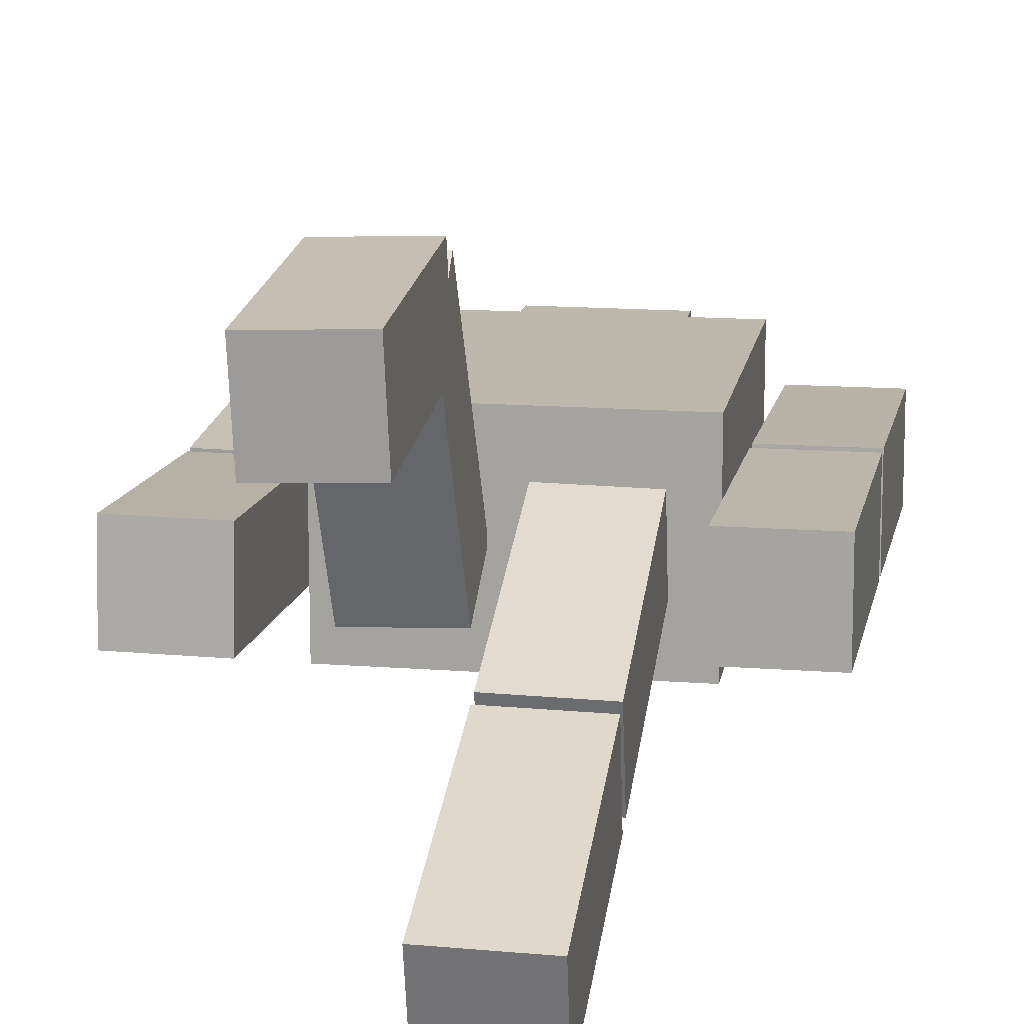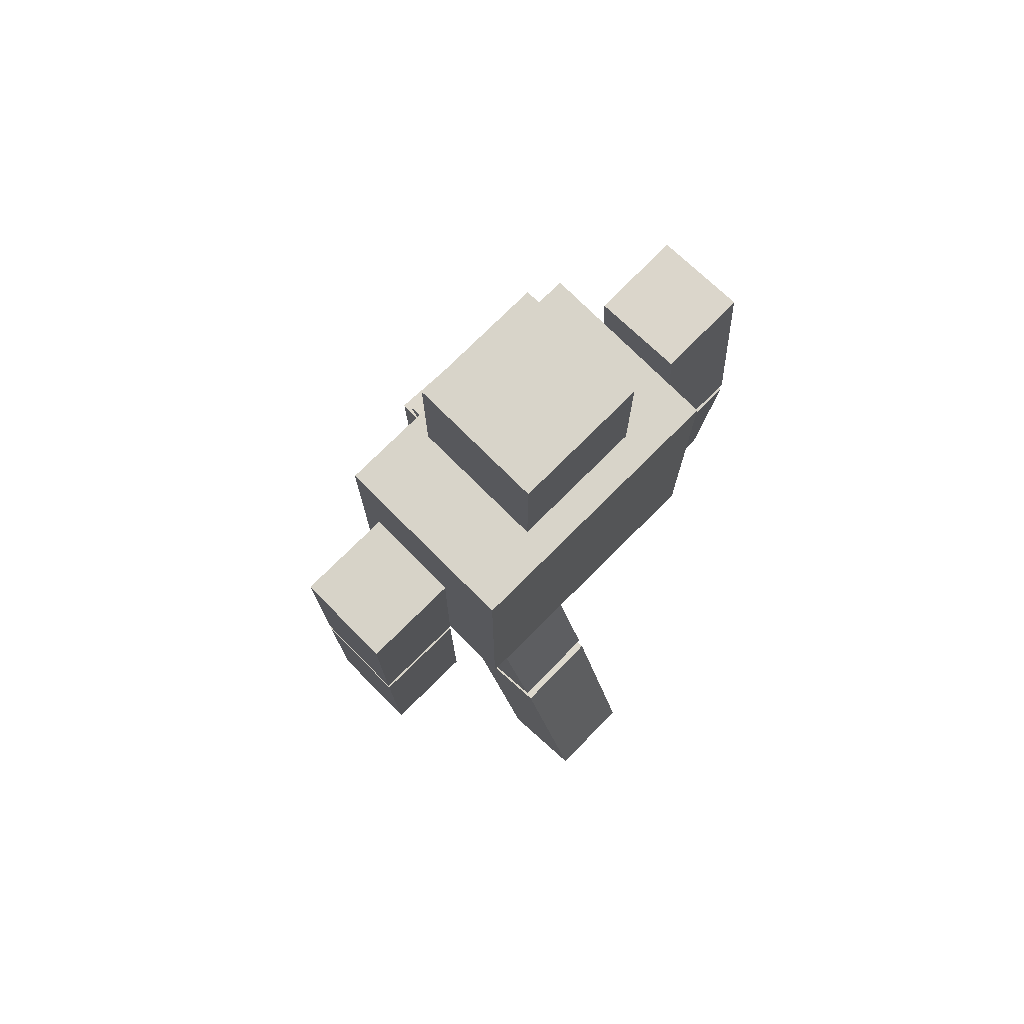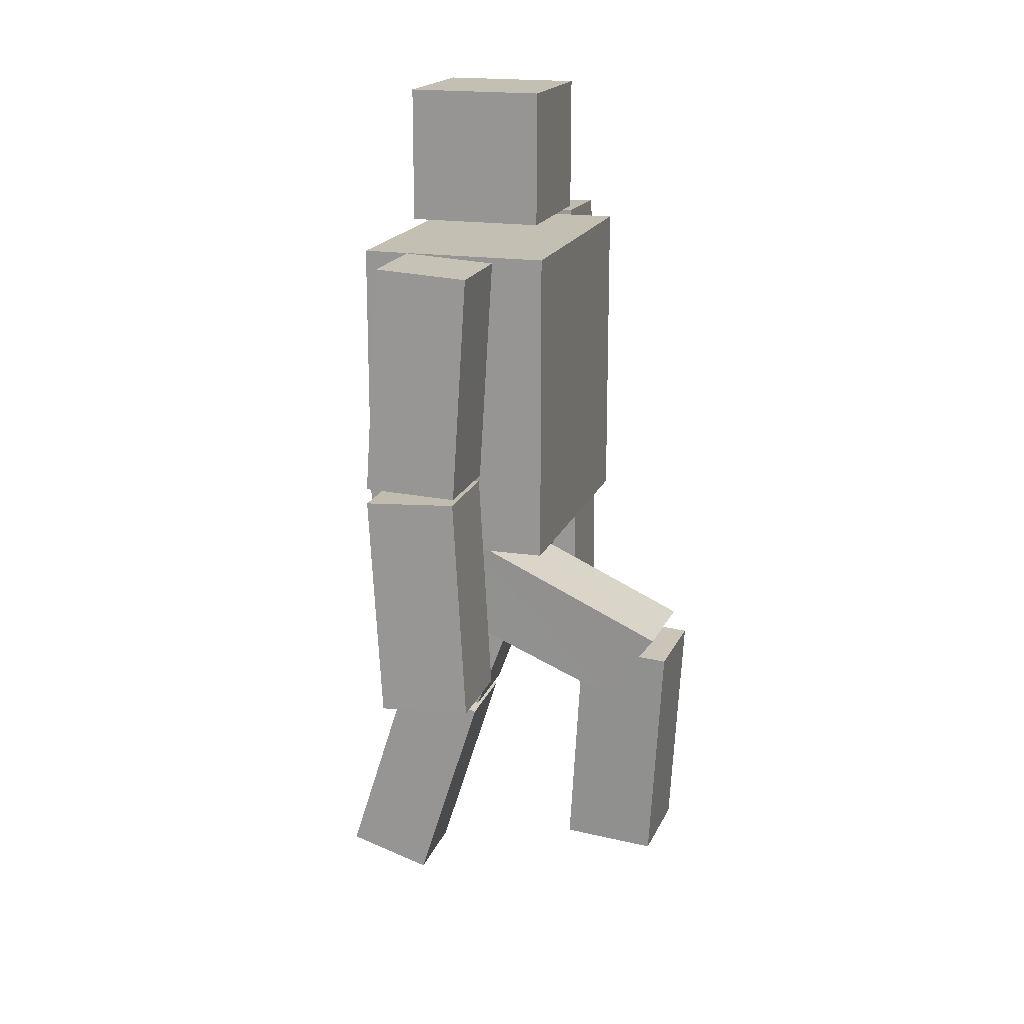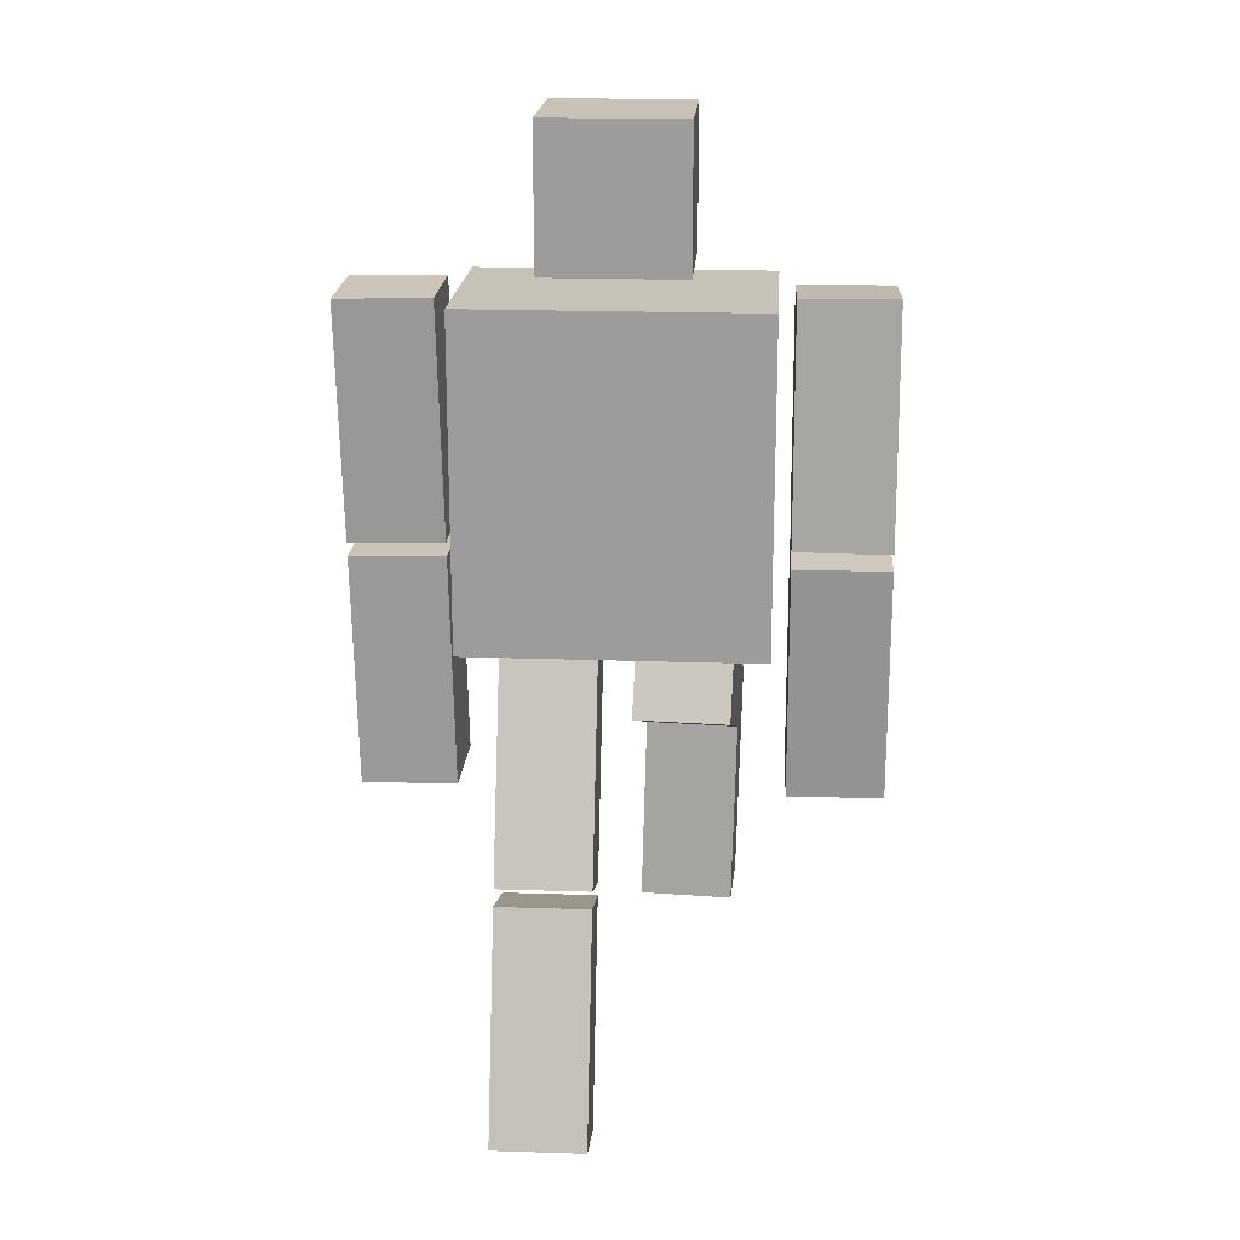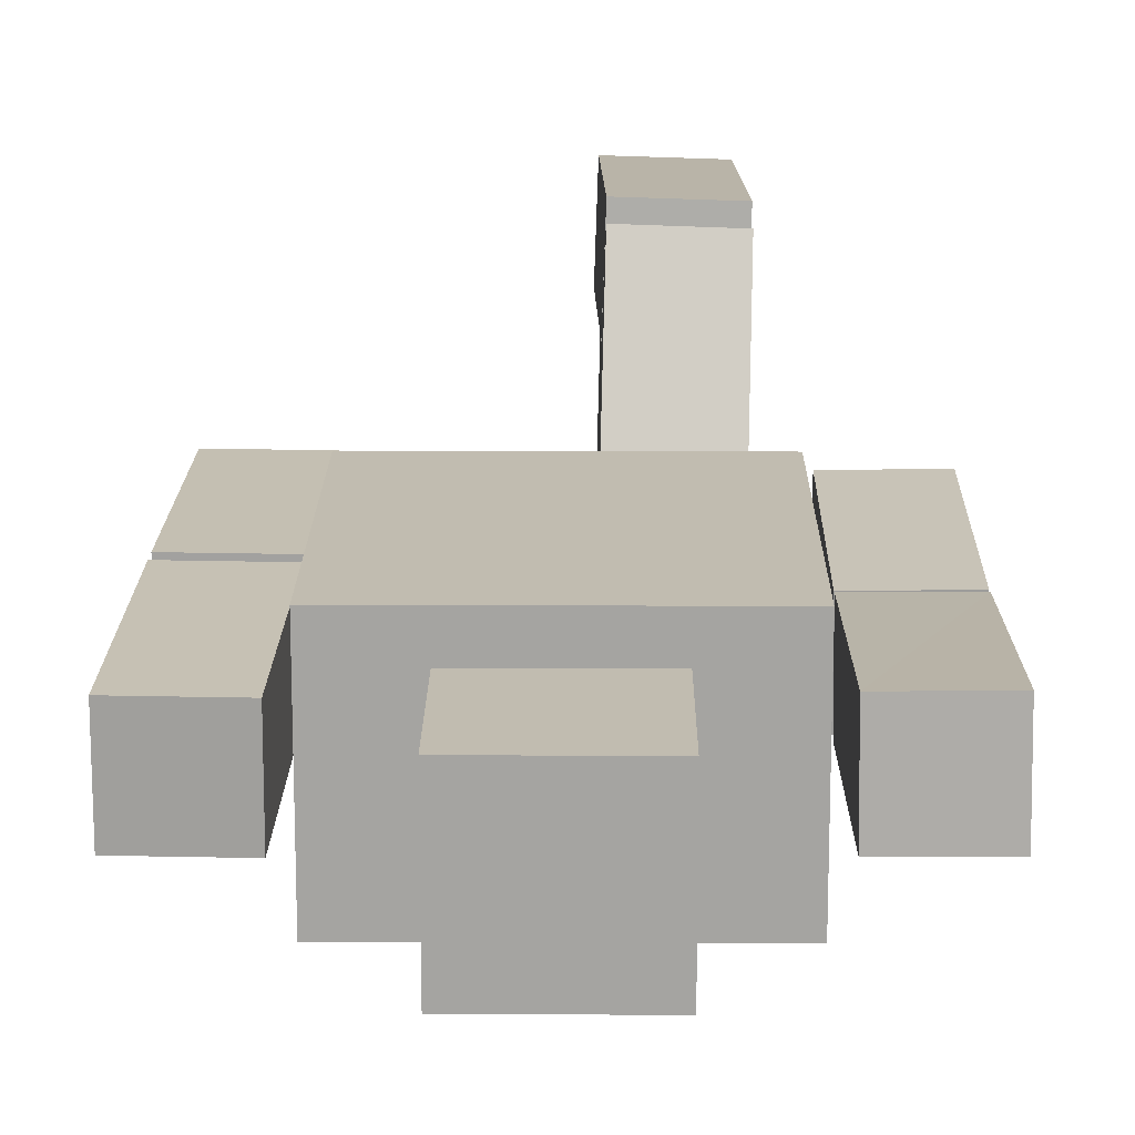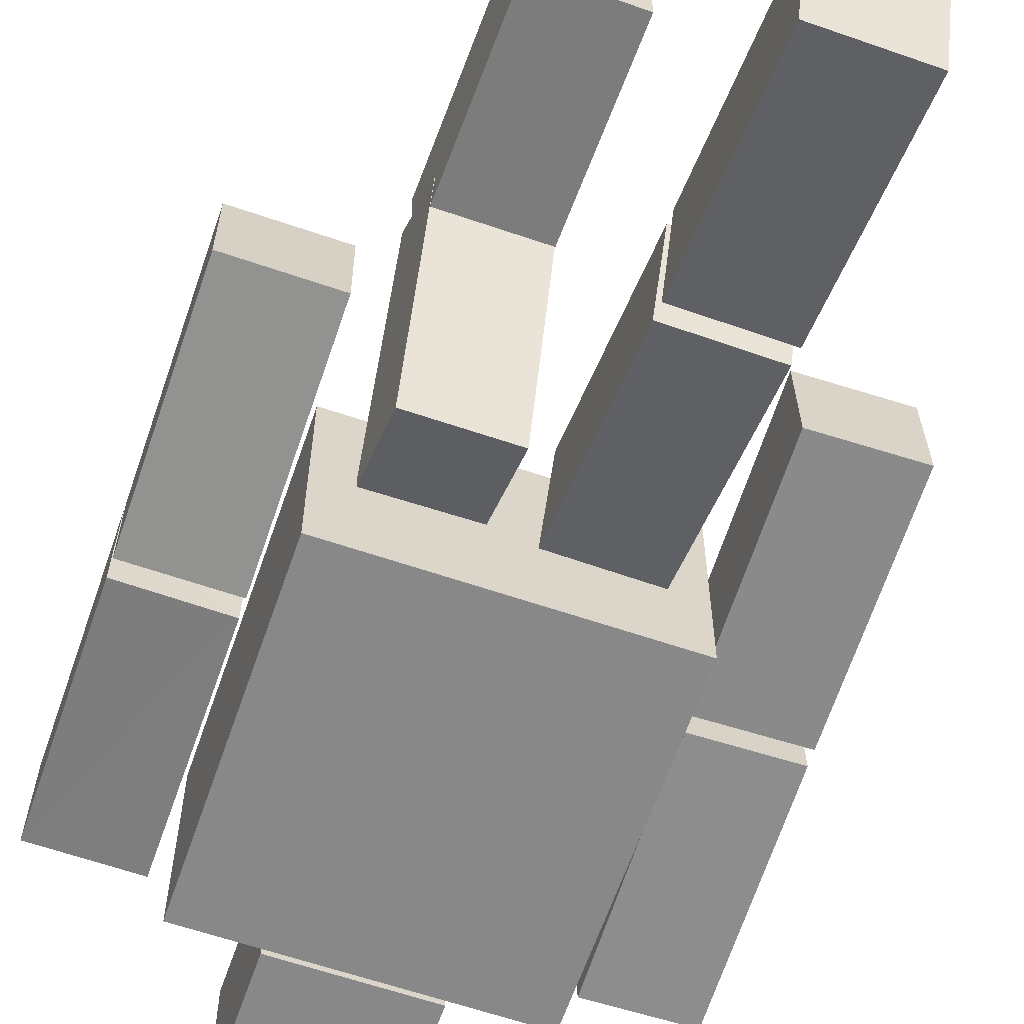
<metadata>
{"format":"obj","ext":"obj","renderer":"f3d","projection":"perspective","resolution":1024,"background":"white","views":[{"elev":14.8,"azim":9.4,"up":"+Z"},{"elev":75.1,"azim":135.0,"up":"+Y"},{"elev":17.9,"azim":-73.2,"up":"+Y"},{"elev":19.3,"azim":-176.2,"up":"+Y"},{"elev":16.6,"azim":-179.5,"up":"+Z"},{"elev":-62.8,"azim":-19.0,"up":"+Z"}]}
</metadata>
<code>
o Cube.005_Cube.008
v 0.6585 -0.5736 0.2485
v 0.6611 -0.5804 -0.1561
v 1.063 -0.5815 0.2512
v 1.066 -0.5883 -0.1534
v 0.6781 0.426 0.2318
v 0.6807 0.4192 -0.1727
v 1.085 0.4113 -0.17
v 1.083 0.4181 0.2345
v 0.0787 -2.039 -0.4399
v 0.07208 -1.917 -0.8255
v 0.4832 -2.037 -0.4462
v 0.4766 -1.914 -0.8318
v 0.07823 -1.086 -0.1374
v 0.07161 -0.9634 -0.523
v 0.4762 -0.9612 -0.5293
v 0.4828 -1.084 -0.1437
v 0.6992 1.491 0.1962
v 0.7017 1.477 -0.2082
v 1.104 1.483 0.1989
v 1.106 1.469 -0.2054
v 0.07878 -0.09936 0.2311
v 0.07209 0.04225 -0.1478
v 0.4833 -0.09721 0.2248
v 0.4766 0.0444 -0.1542
v 0.6794 0.4915 0.2295
v 0.6819 0.4781 -0.1748
v 1.086 0.4709 -0.1717
v 1.084 0.4832 0.2323
v 0.07824 -1.033 -0.1193
v 0.07158 -0.8958 -0.4986
v 0.4761 -0.8936 -0.5049
v 0.4828 -1.031 -0.1256
v -0.6986 -0.5547 0.1987
v -0.7029 -0.578 -0.2052
v -1.103 -0.5541 0.203
v -1.107 -0.5774 -0.2009
v -0.6978 0.4436 0.1412
v -0.7021 0.4204 -0.2627
v -1.107 0.4209 -0.2585
v -1.102 0.4442 0.1454
v -0.08209 -1.425 0.9521
v -0.0686 -1.399 0.5486
v -0.4864 -1.433 0.9381
v -0.4729 -1.407 0.5346
v -0.1042 -0.4272 1.015
v -0.0907 -0.4014 0.6117
v -0.495 -0.4094 0.5976
v -0.5085 -0.4352 1.001
v -0.6954 1.467 0.2082
v -0.6994 1.492 -0.1956
v -1.1 1.467 0.2123
v -1.104 1.493 -0.1916
v -0.07828 0.1017 -0.01343
v -0.0674 -0.2689 -0.1754
v -0.4826 0.09567 -0.02668
v -0.4717 -0.2749 -0.1886
v -0.6978 0.4687 0.1463
v -0.7018 0.4929 -0.2581
v -1.106 0.4885 -0.2574
v -1.102 0.4723 0.1497
v -0.1038 -0.3324 0.9578
v -0.09144 -0.637 0.7279
v -0.4958 -0.6442 0.7149
v -0.5081 -0.3388 0.9432
v 0.63 0.07991 0.42
v 0.63 1.48 0.42
v 0.63 0.07991 -0.42
v 0.63 1.48 -0.42
v -0.63 0.07991 0.42
v -0.63 1.48 0.42
v -0.63 0.07991 -0.42
v -0.63 1.48 -0.42
v 0.3002 1.58 0.2999
v 0.3 2.18 0.3007
v 0.2997 1.58 -0.3001
v 0.2995 2.18 -0.2993
v -0.2998 1.579 0.3004
v -0.3 2.179 0.3011
v -0.3003 1.58 -0.2996
v -0.3005 2.18 -0.2989
f 4 1 2
f 8 1 3
f 4 8 3
f 6 4 2
f 5 2 1
f 10 11 9
f 16 9 11
f 15 11 12
f 14 12 10
f 9 14 10
f 17 26 25
f 18 27 26
f 27 19 28
f 19 25 28
f 20 17 19
f 29 22 30
f 22 31 30
f 24 32 31
f 23 29 32
f 22 23 24
f 25 27 28
f 7 5 8
f 16 14 13
f 29 31 32
f 34 35 36
f 33 40 35
f 36 40 39
f 36 38 34
f 34 37 33
f 41 44 42
f 43 45 48
f 43 47 44
f 44 46 42
f 42 45 41
f 57 50 49
f 58 52 50
f 60 52 59
f 60 49 51
f 51 50 52
f 62 53 61
f 62 56 54
f 63 55 56
f 64 53 55
f 56 53 54
f 67 66 65
f 71 68 67
f 69 72 71
f 65 70 69
f 65 71 67
f 70 68 72
f 73 76 74
f 75 80 76
f 77 80 79
f 73 78 77
f 73 79 75
f 78 76 80
f 60 58 57
f 40 38 39
f 45 47 48
f 64 62 61
f 4 3 1
f 8 5 1
f 4 7 8
f 6 7 4
f 5 6 2
f 10 12 11
f 16 13 9
f 15 16 11
f 14 15 12
f 9 13 14
f 17 18 26
f 18 20 27
f 27 20 19
f 19 17 25
f 20 18 17
f 29 21 22
f 22 24 31
f 24 23 32
f 23 21 29
f 22 21 23
f 25 26 27
f 7 6 5
f 16 15 14
f 29 30 31
f 34 33 35
f 33 37 40
f 36 35 40
f 36 39 38
f 34 38 37
f 41 43 44
f 43 41 45
f 43 48 47
f 44 47 46
f 42 46 45
f 57 58 50
f 58 59 52
f 60 51 52
f 60 57 49
f 51 49 50
f 62 54 53
f 62 63 56
f 63 64 55
f 64 61 53
f 56 55 53
f 67 68 66
f 71 72 68
f 69 70 72
f 65 66 70
f 65 69 71
f 70 66 68
f 73 75 76
f 75 79 80
f 77 78 80
f 73 74 78
f 73 77 79
f 78 74 76
f 60 59 58
f 40 37 38
f 45 46 47
f 64 63 62

</code>
